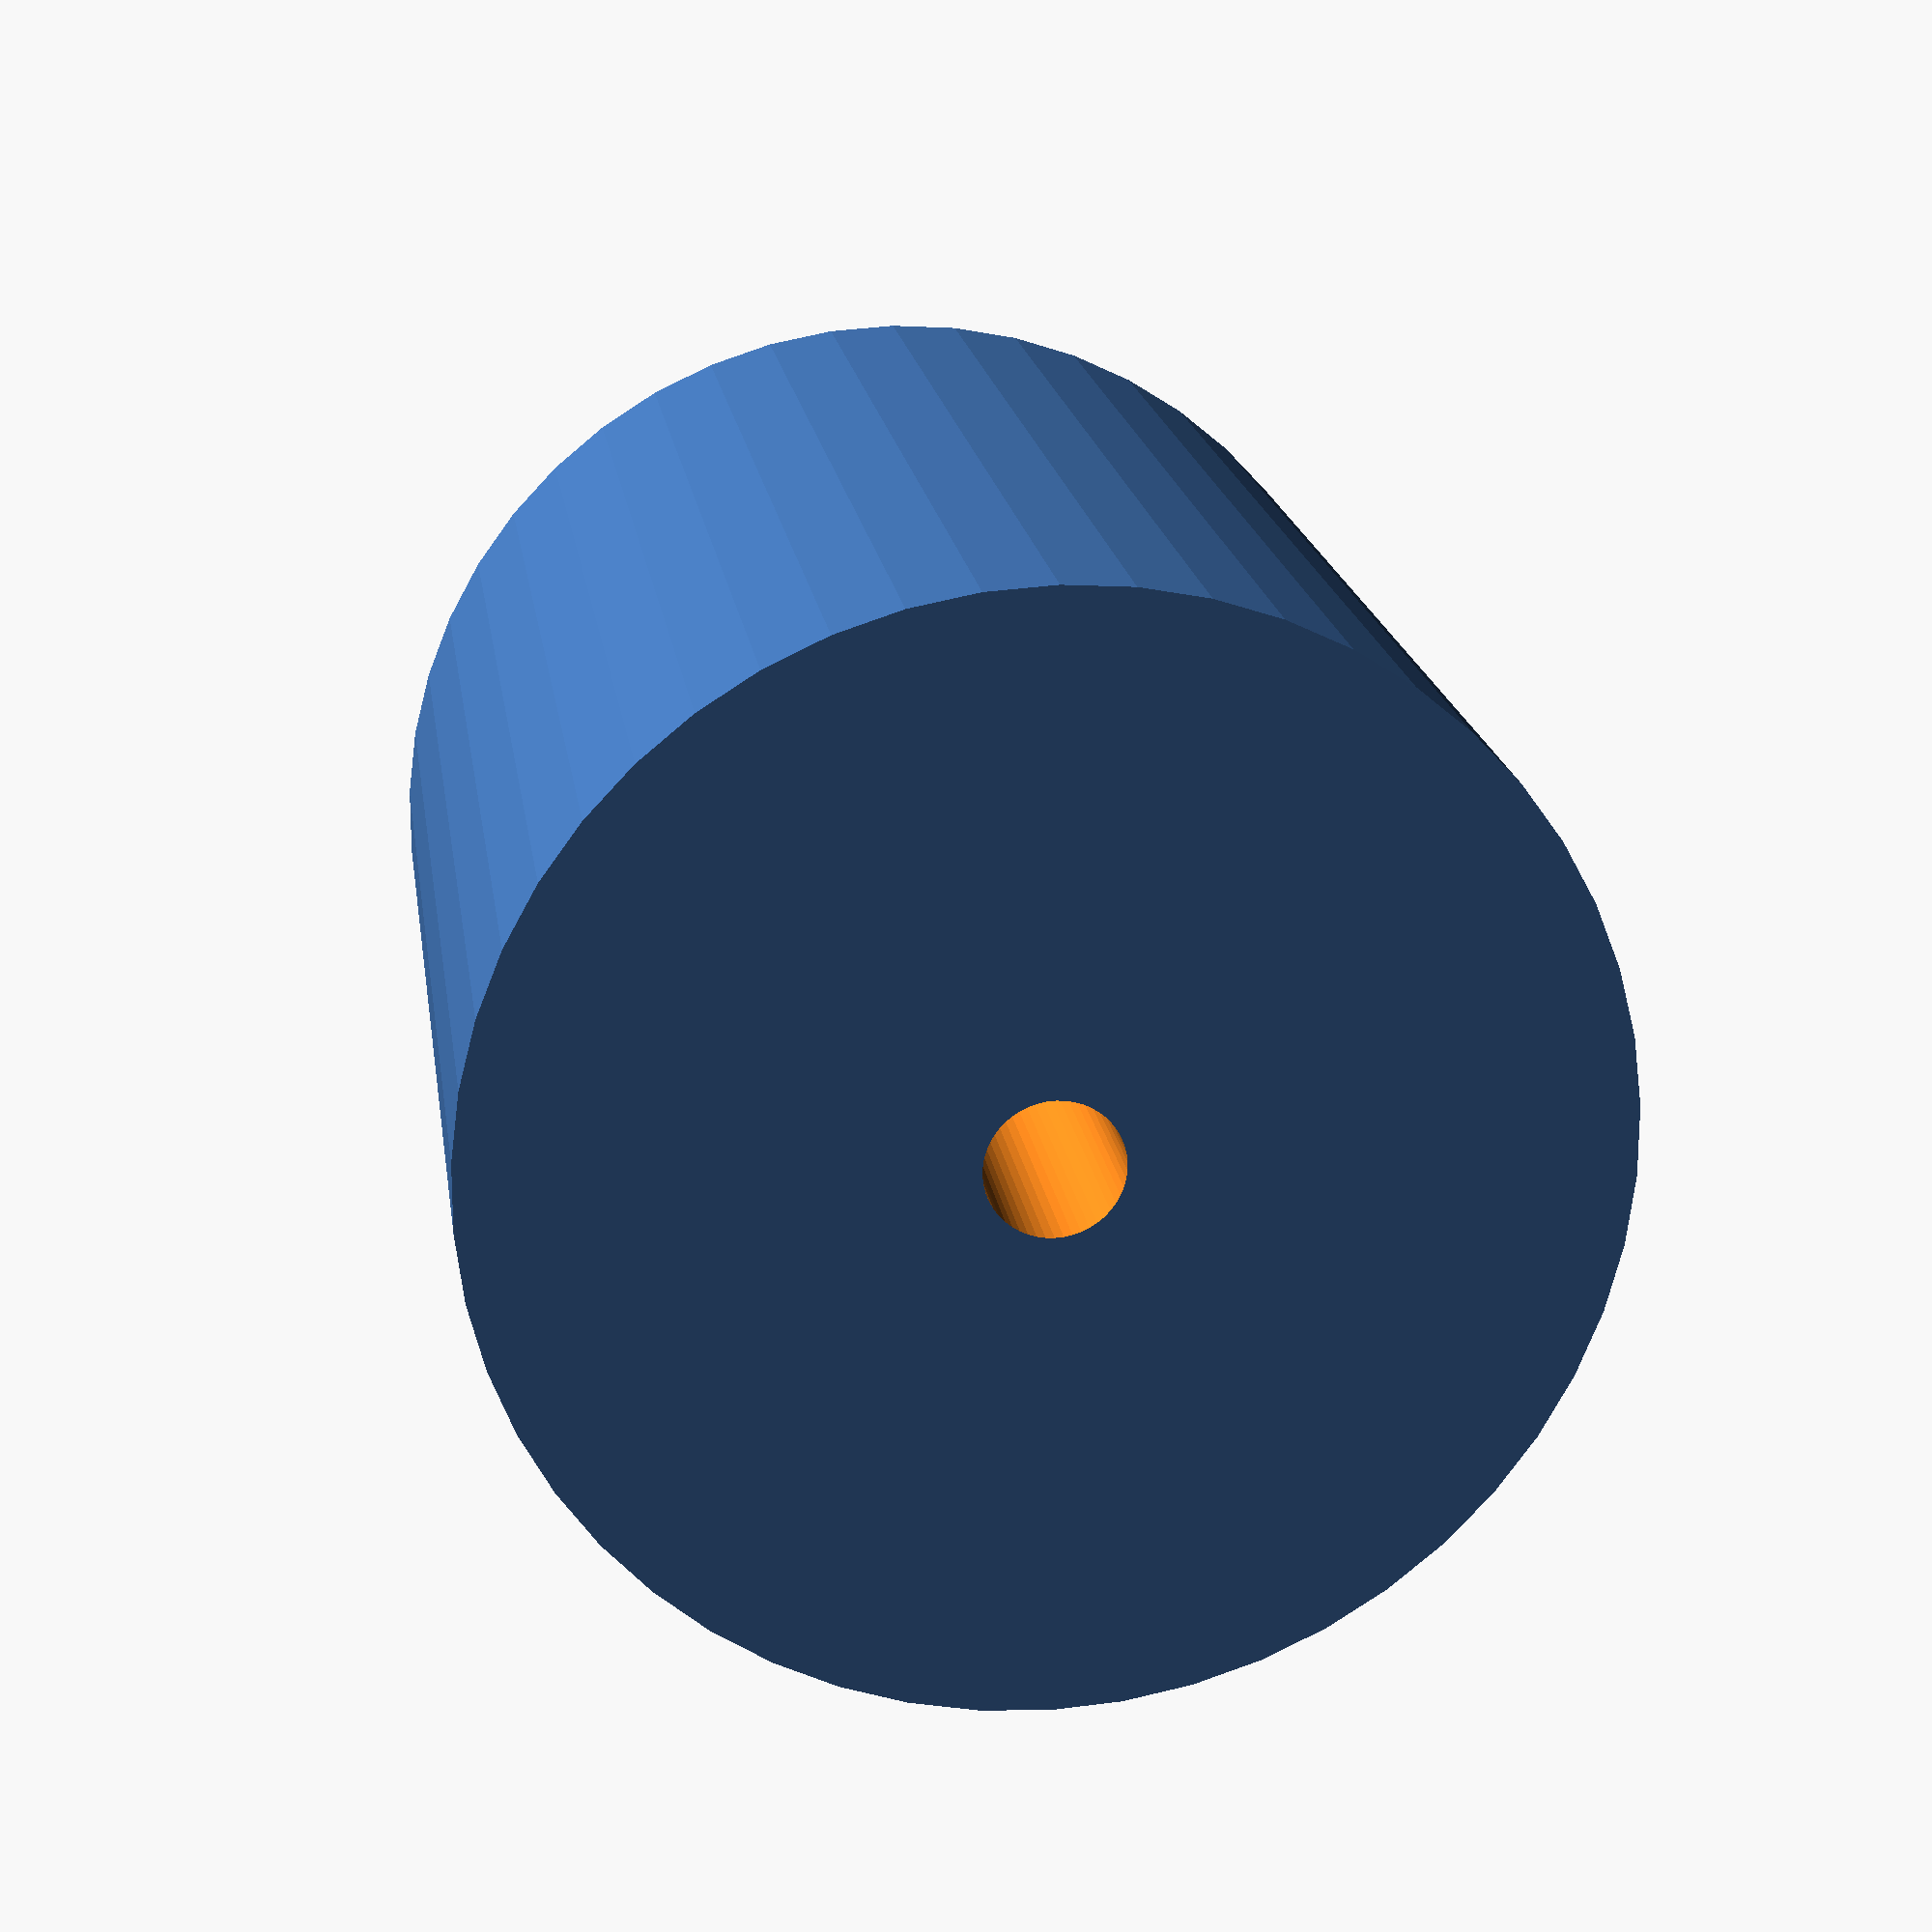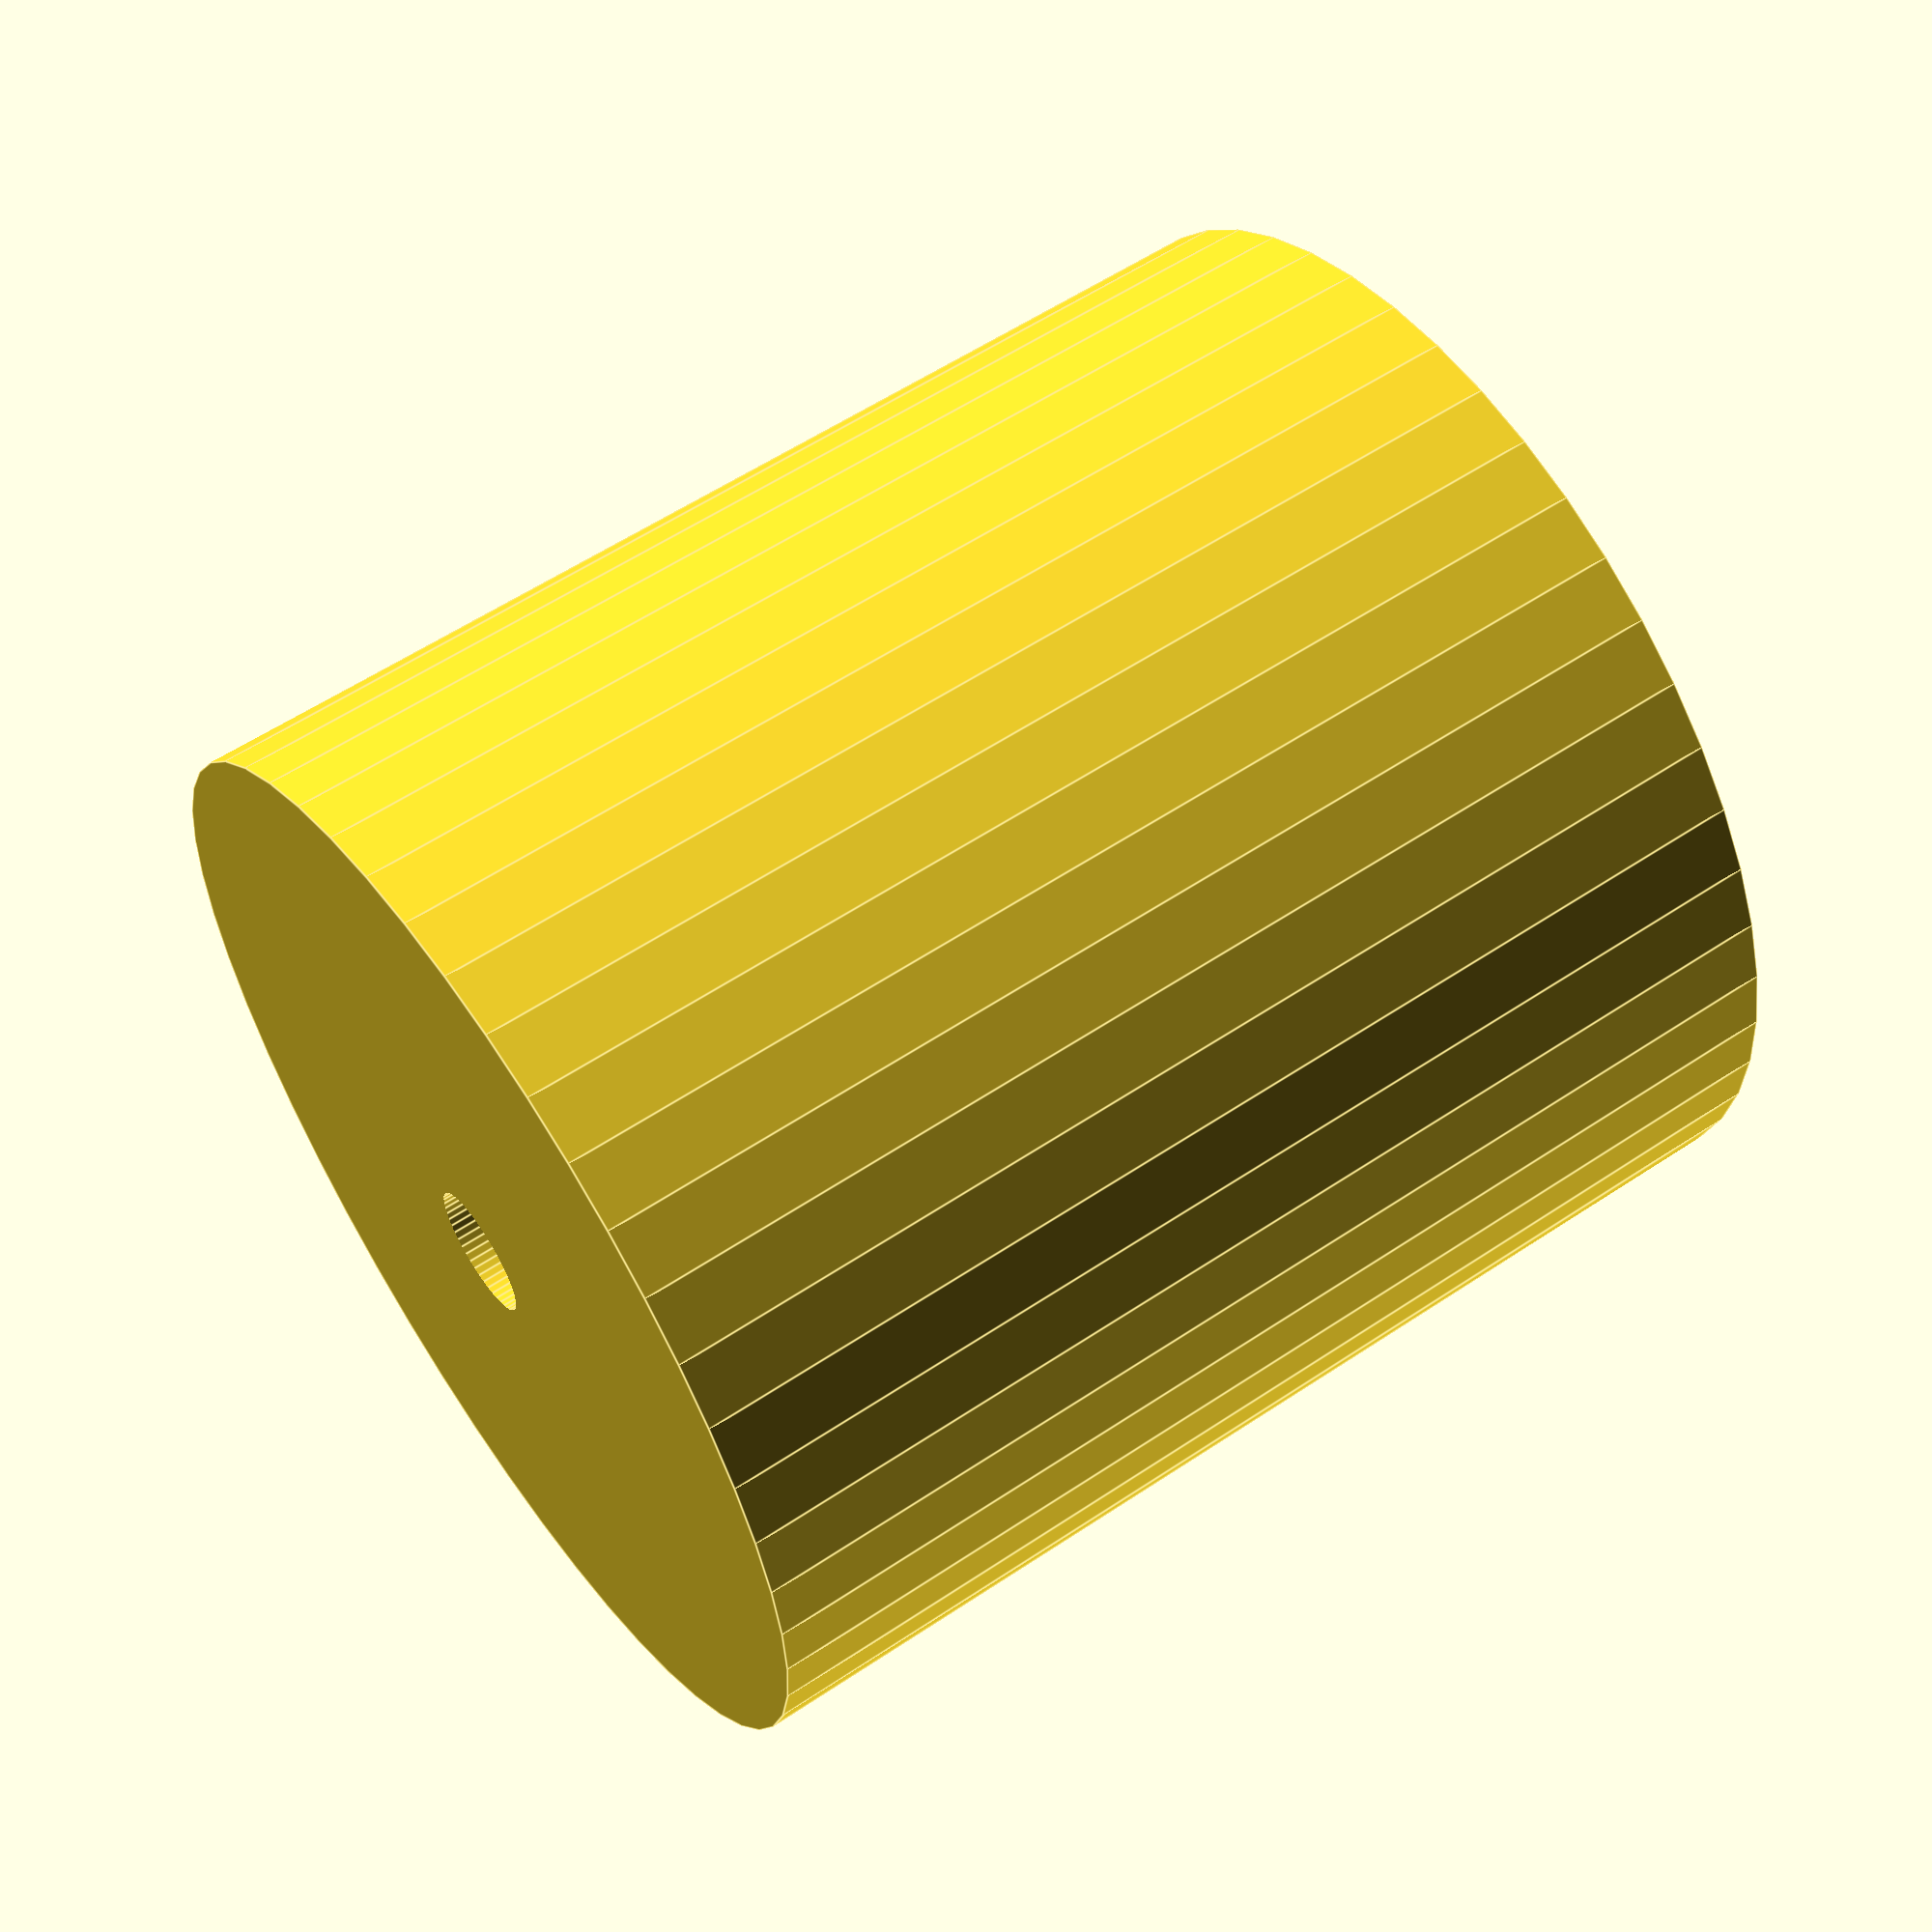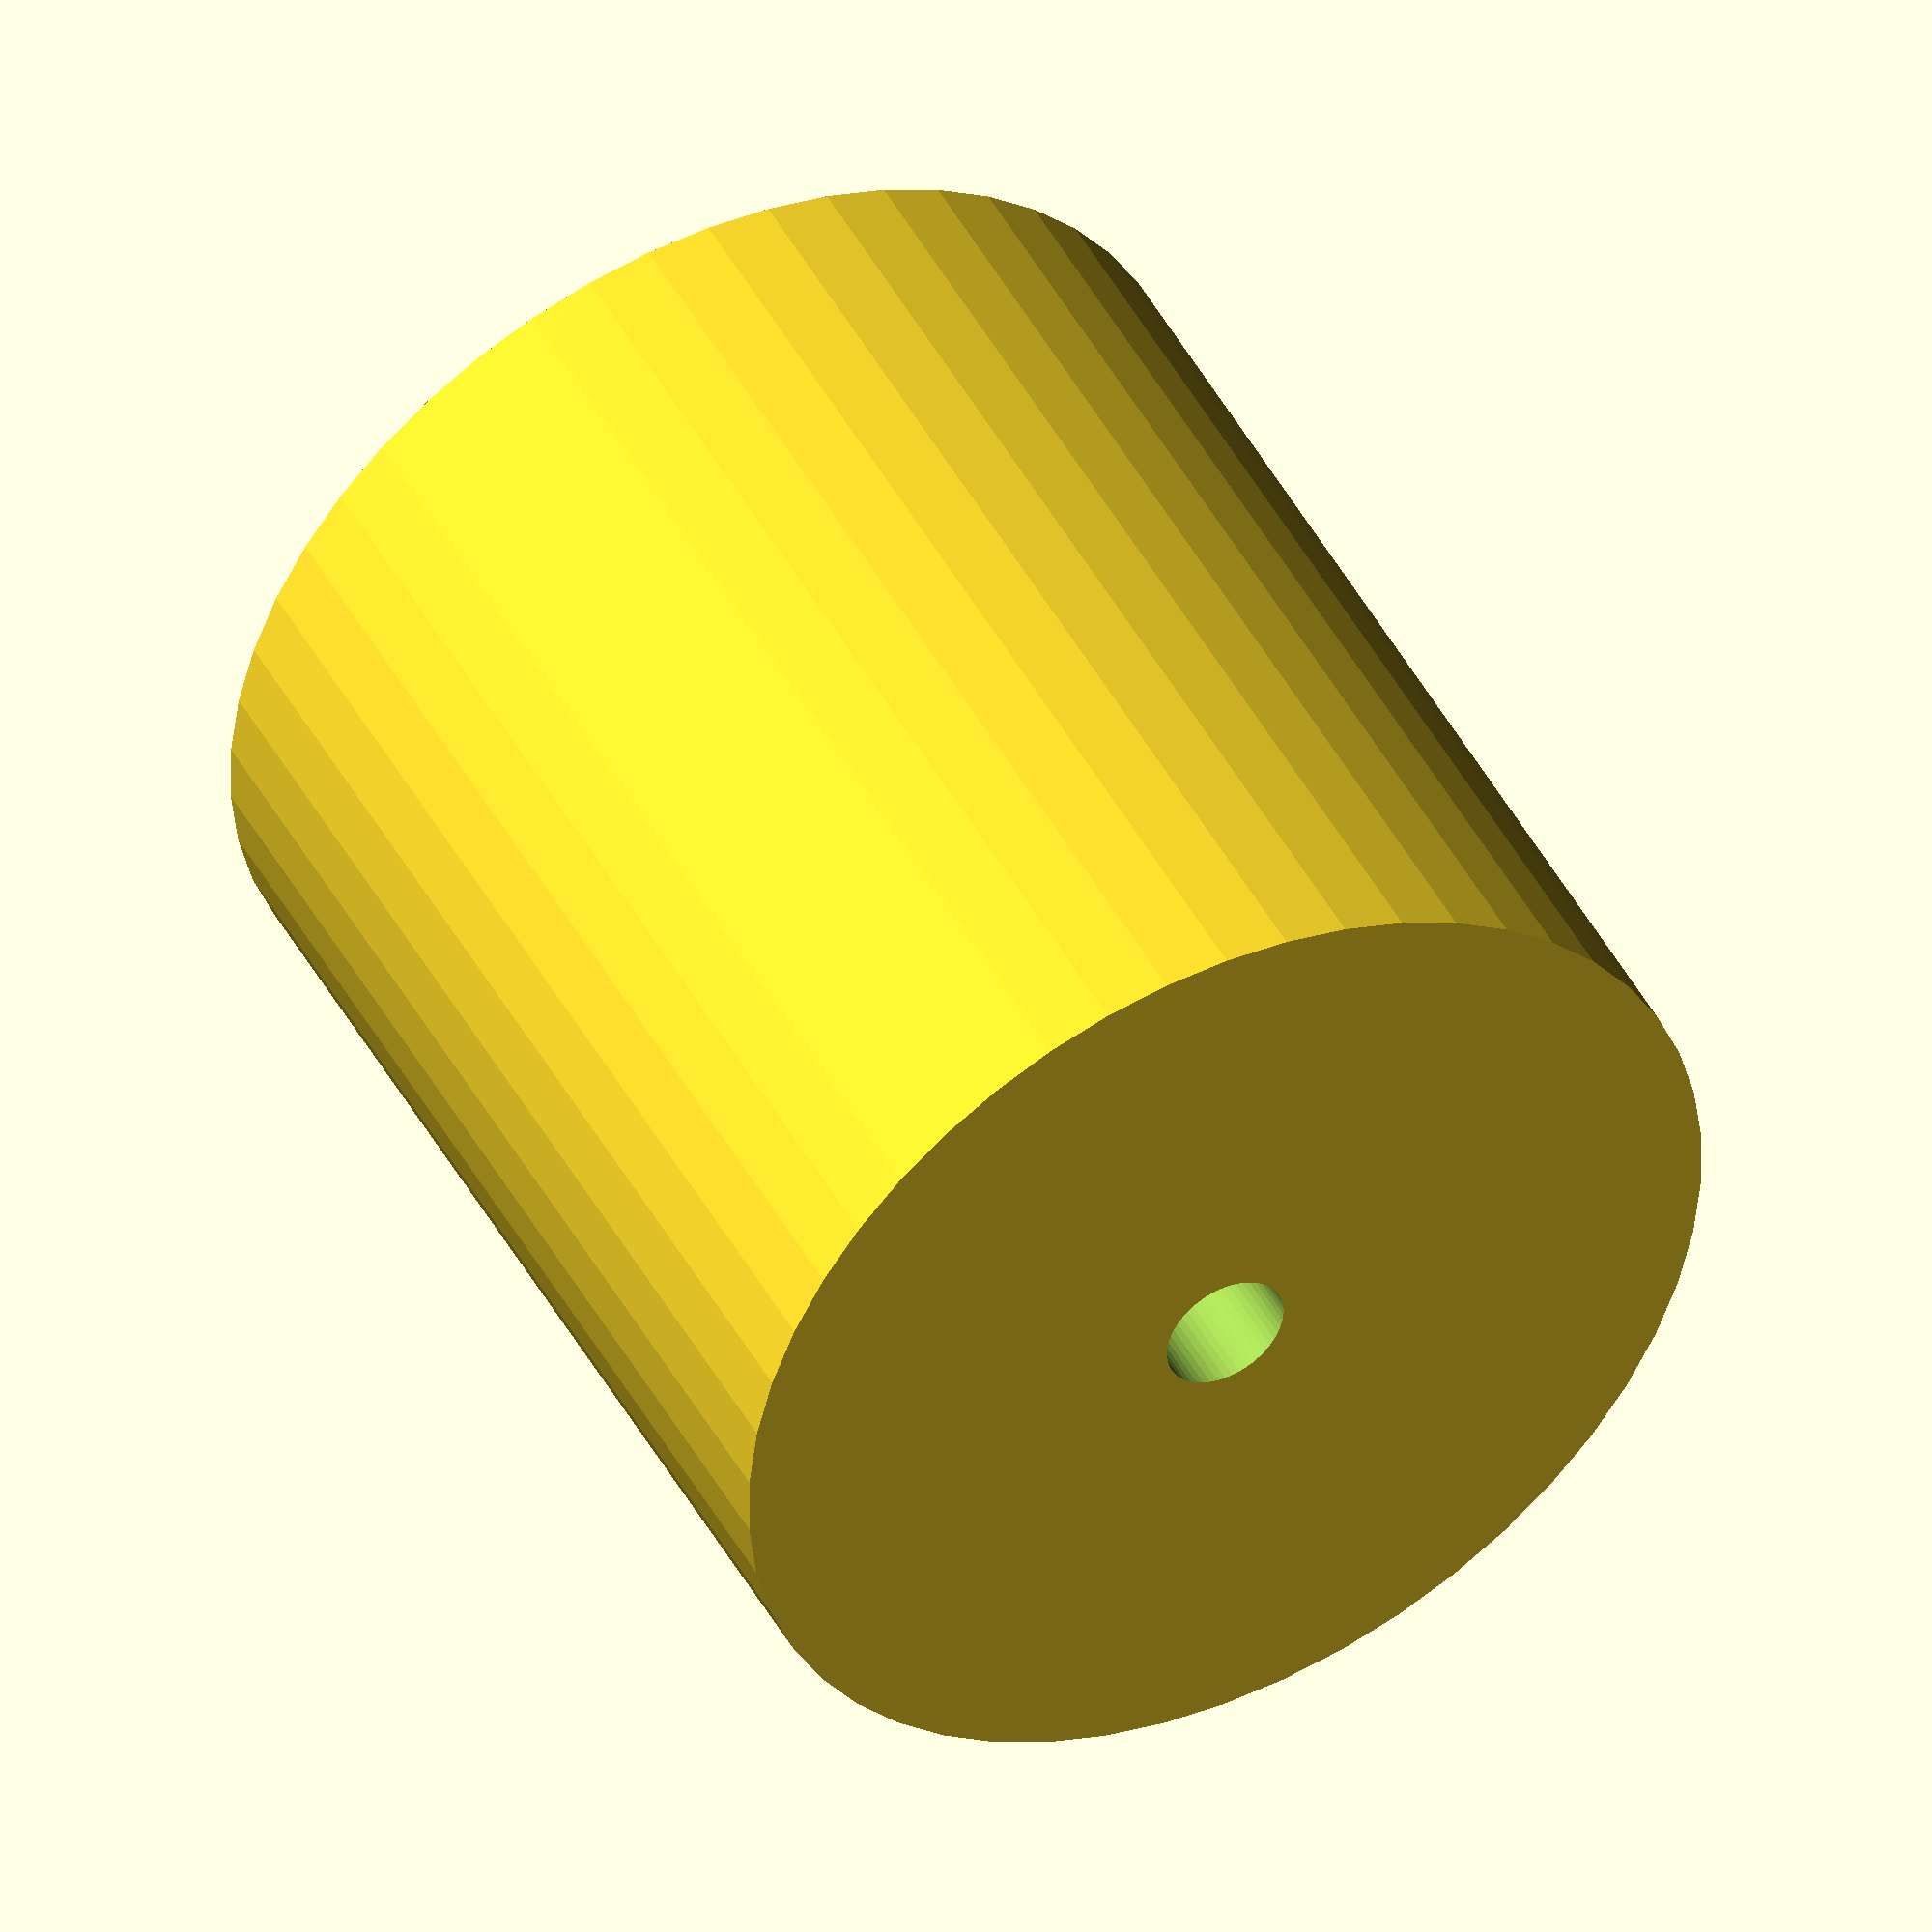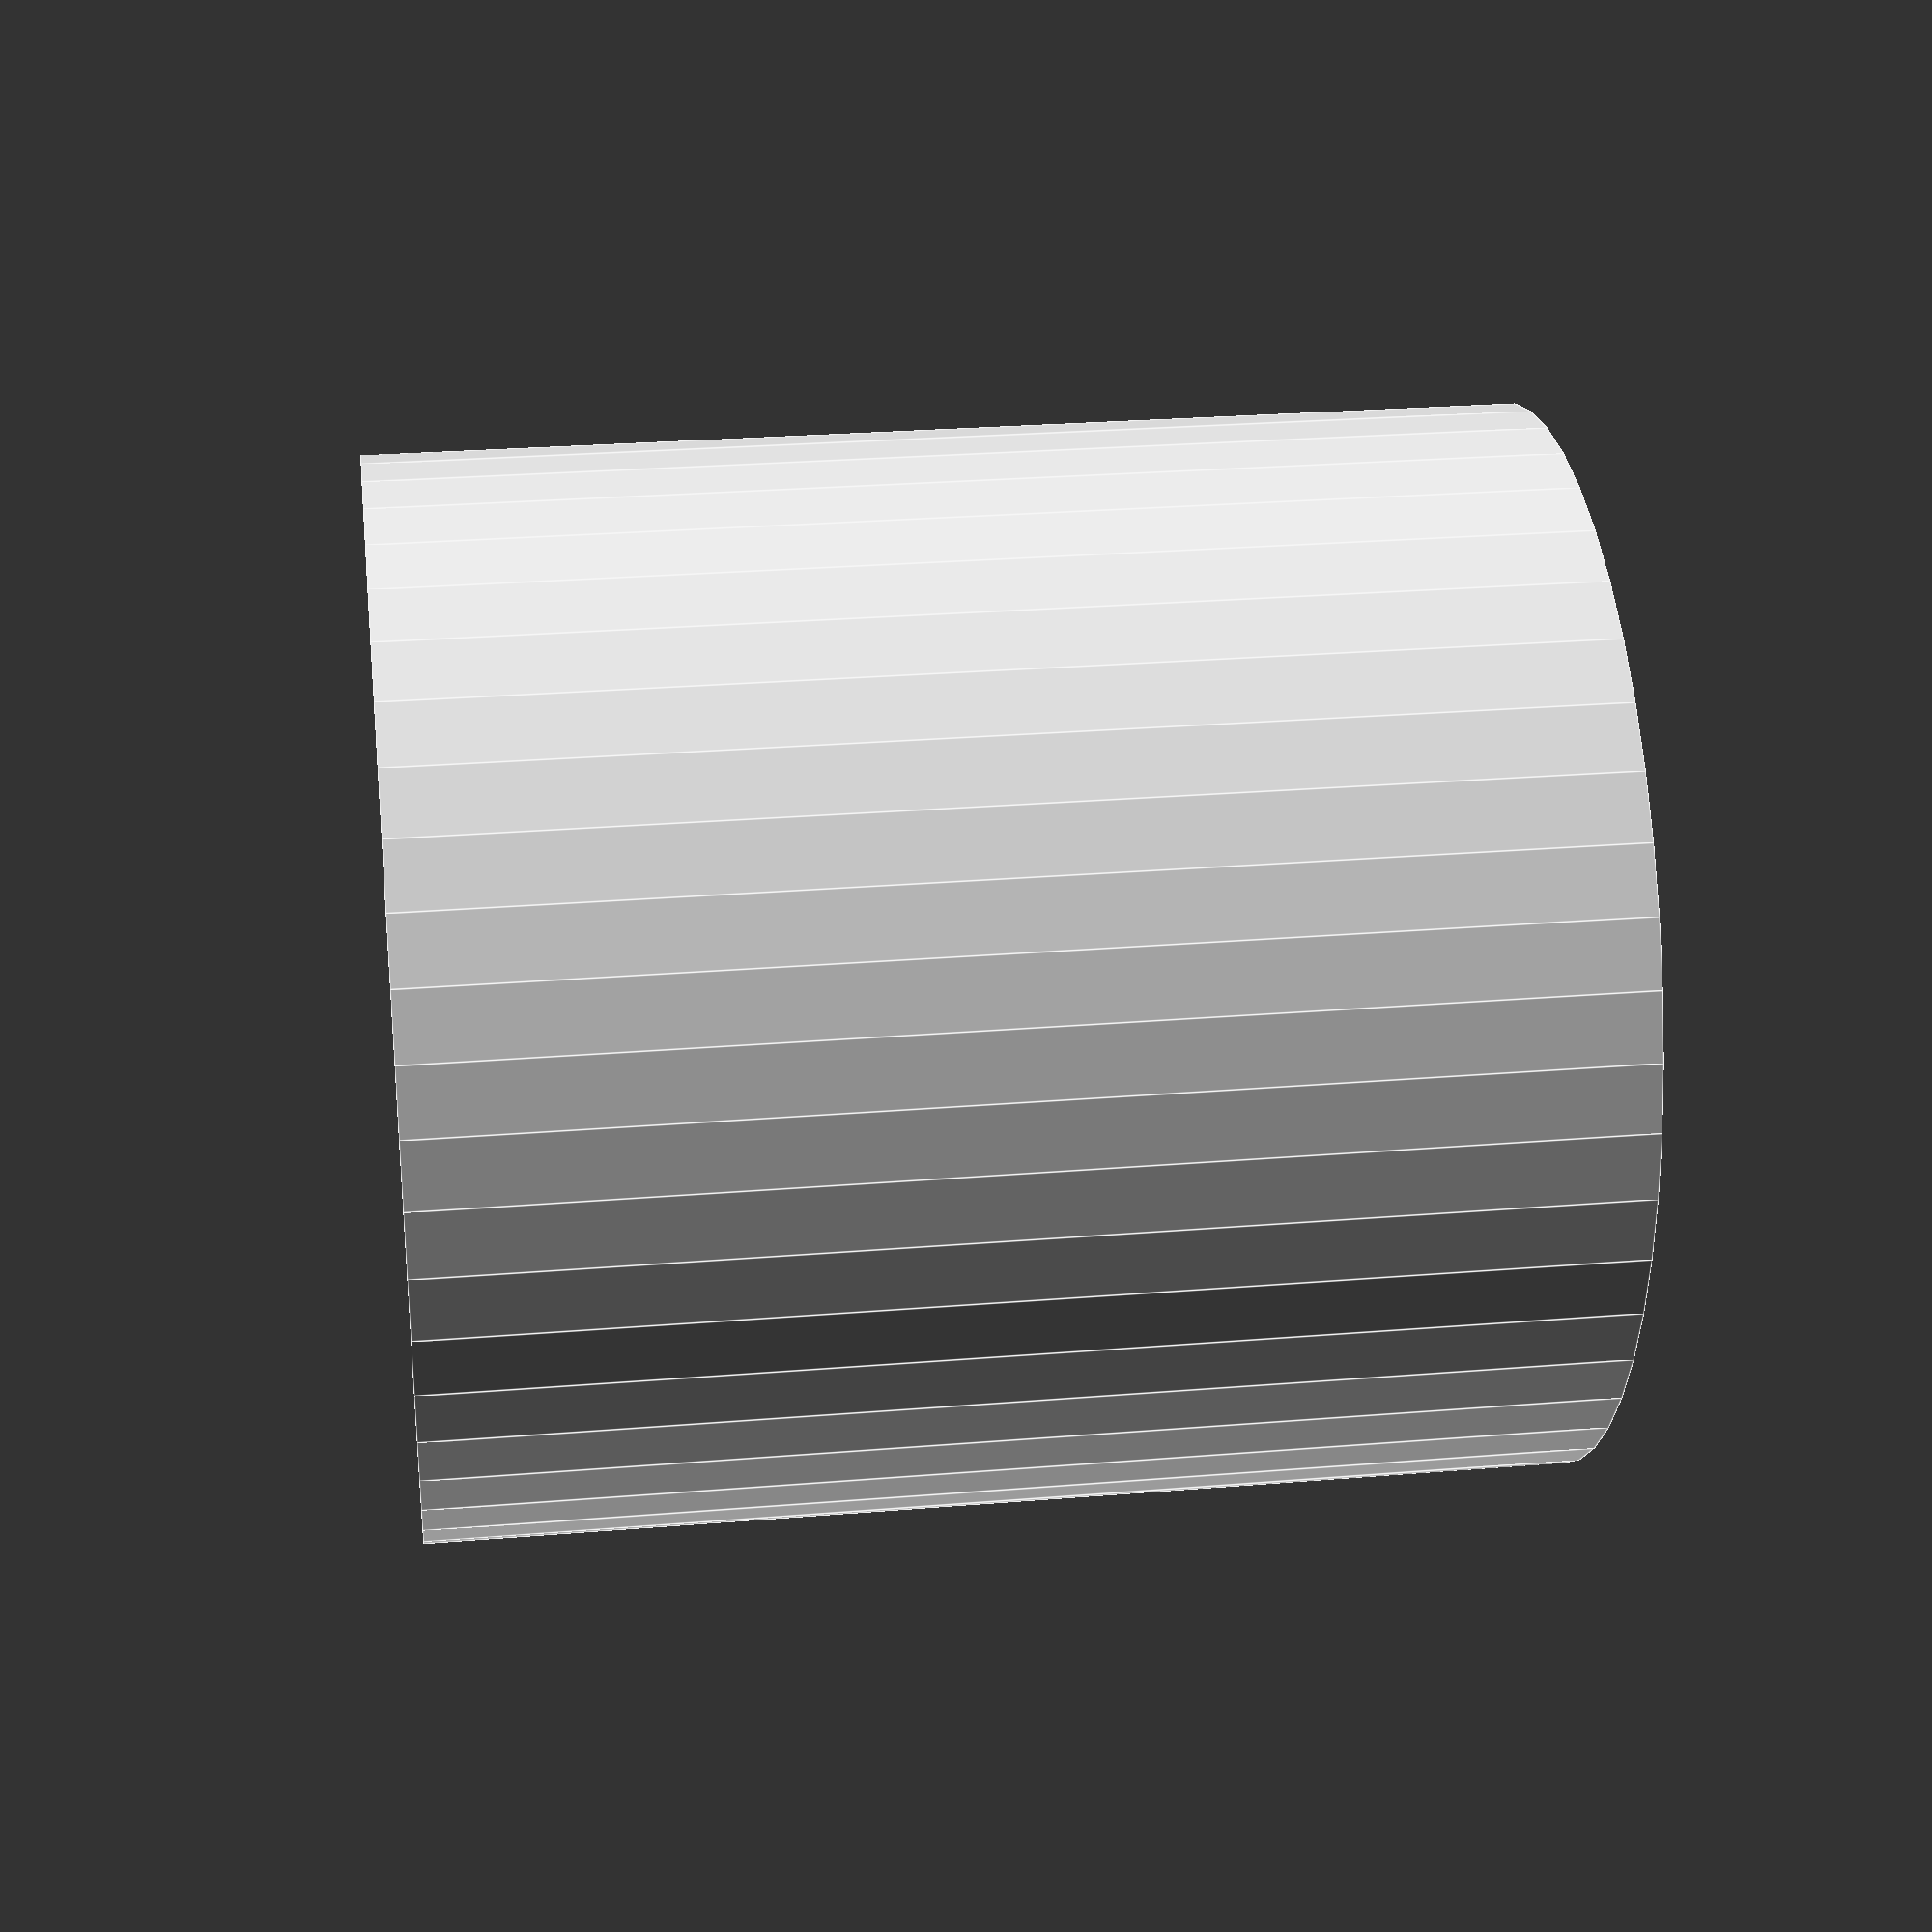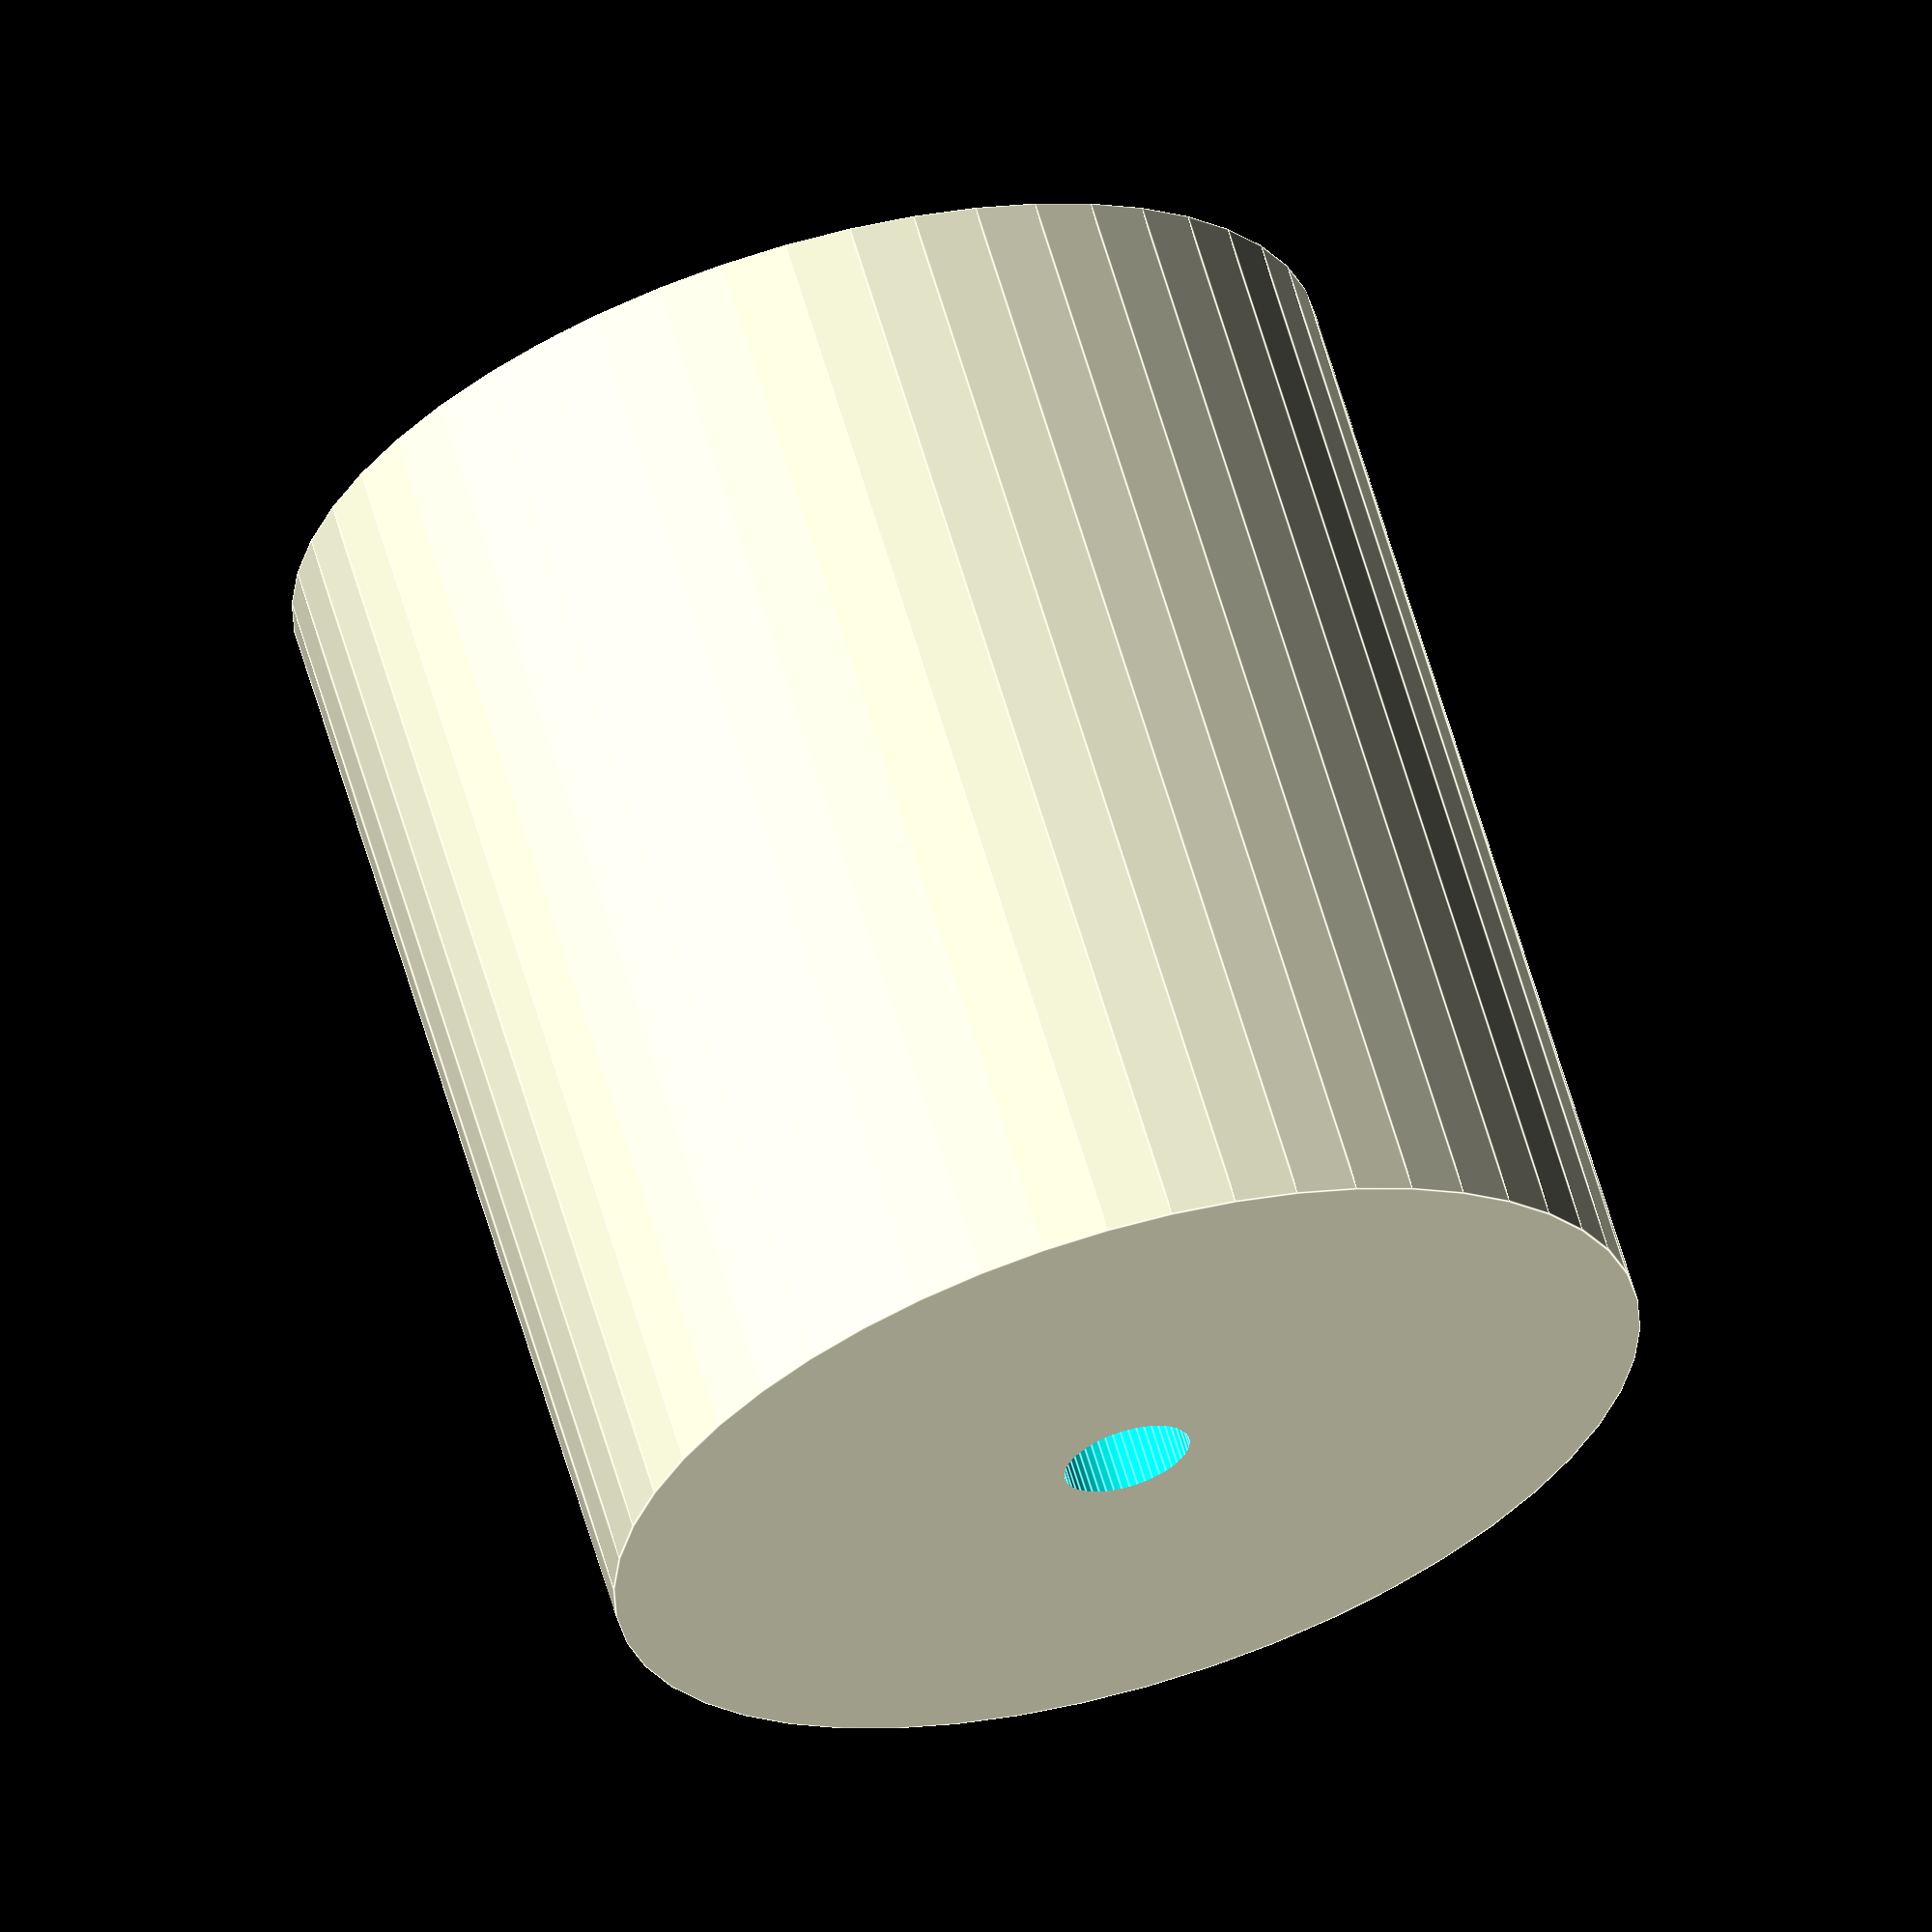
<openscad>
$fn = 50;


difference() {
	union() {
		translate(v = [0, 0, -24.0000000000]) {
			cylinder(h = 48, r = 22.5000000000);
		}
	}
	union() {
		translate(v = [0, 0, -100.0000000000]) {
			cylinder(h = 200, r = 2.7500000000);
		}
	}
}
</openscad>
<views>
elev=161.3 azim=291.5 roll=8.0 proj=p view=solid
elev=302.3 azim=150.6 roll=55.2 proj=p view=edges
elev=133.9 azim=25.0 roll=27.0 proj=o view=wireframe
elev=333.5 azim=217.2 roll=82.6 proj=p view=edges
elev=115.9 azim=178.6 roll=16.4 proj=o view=edges
</views>
